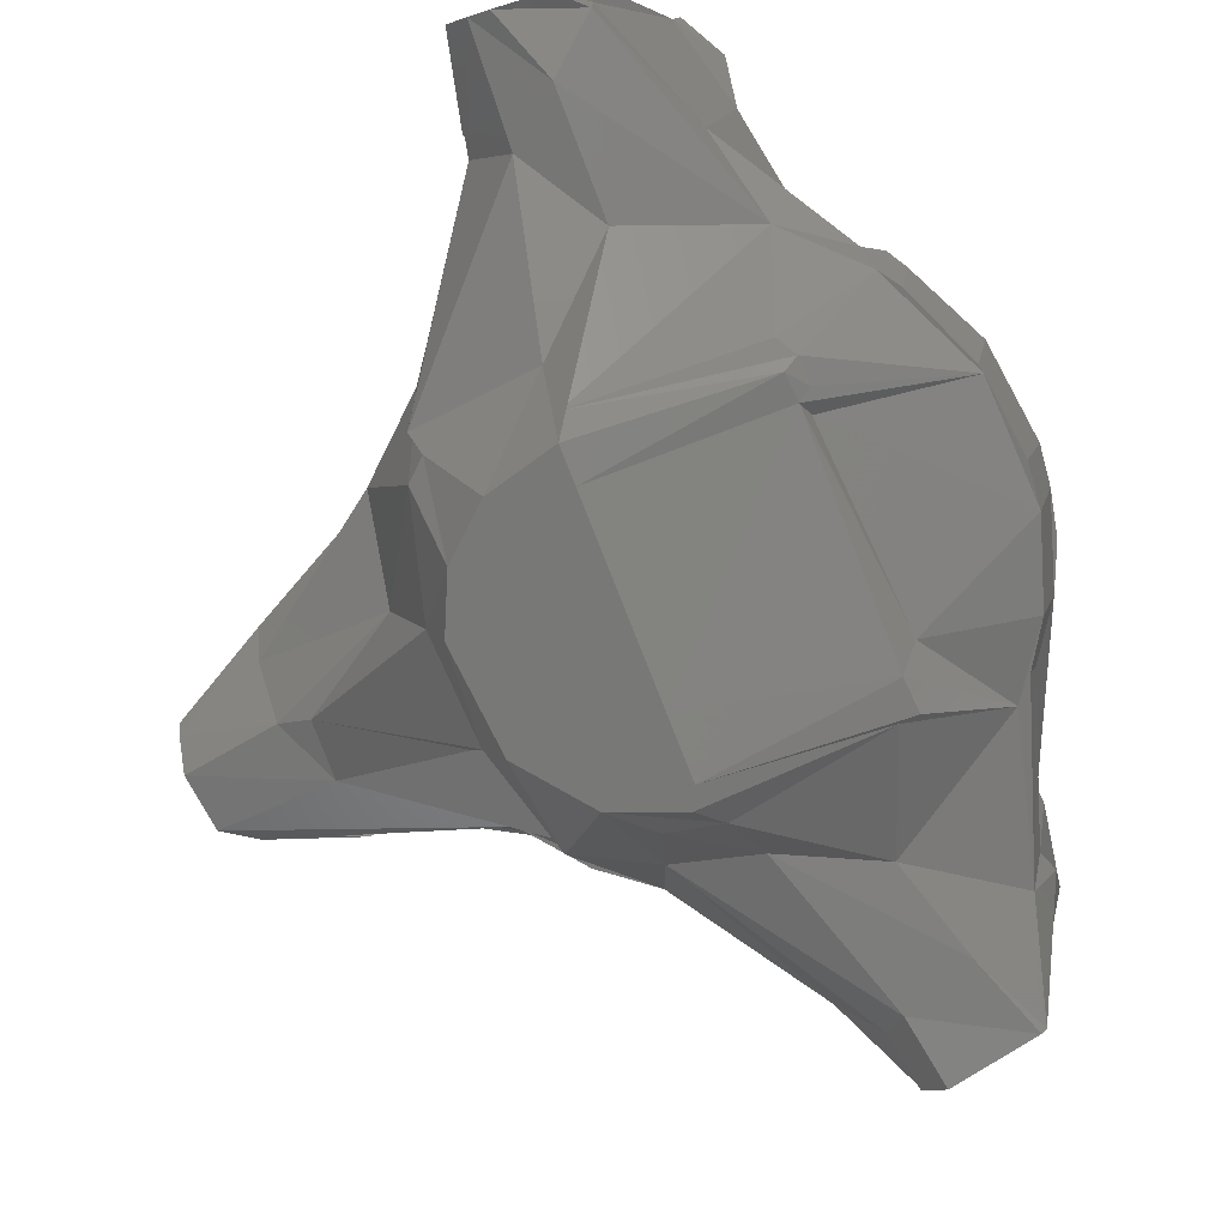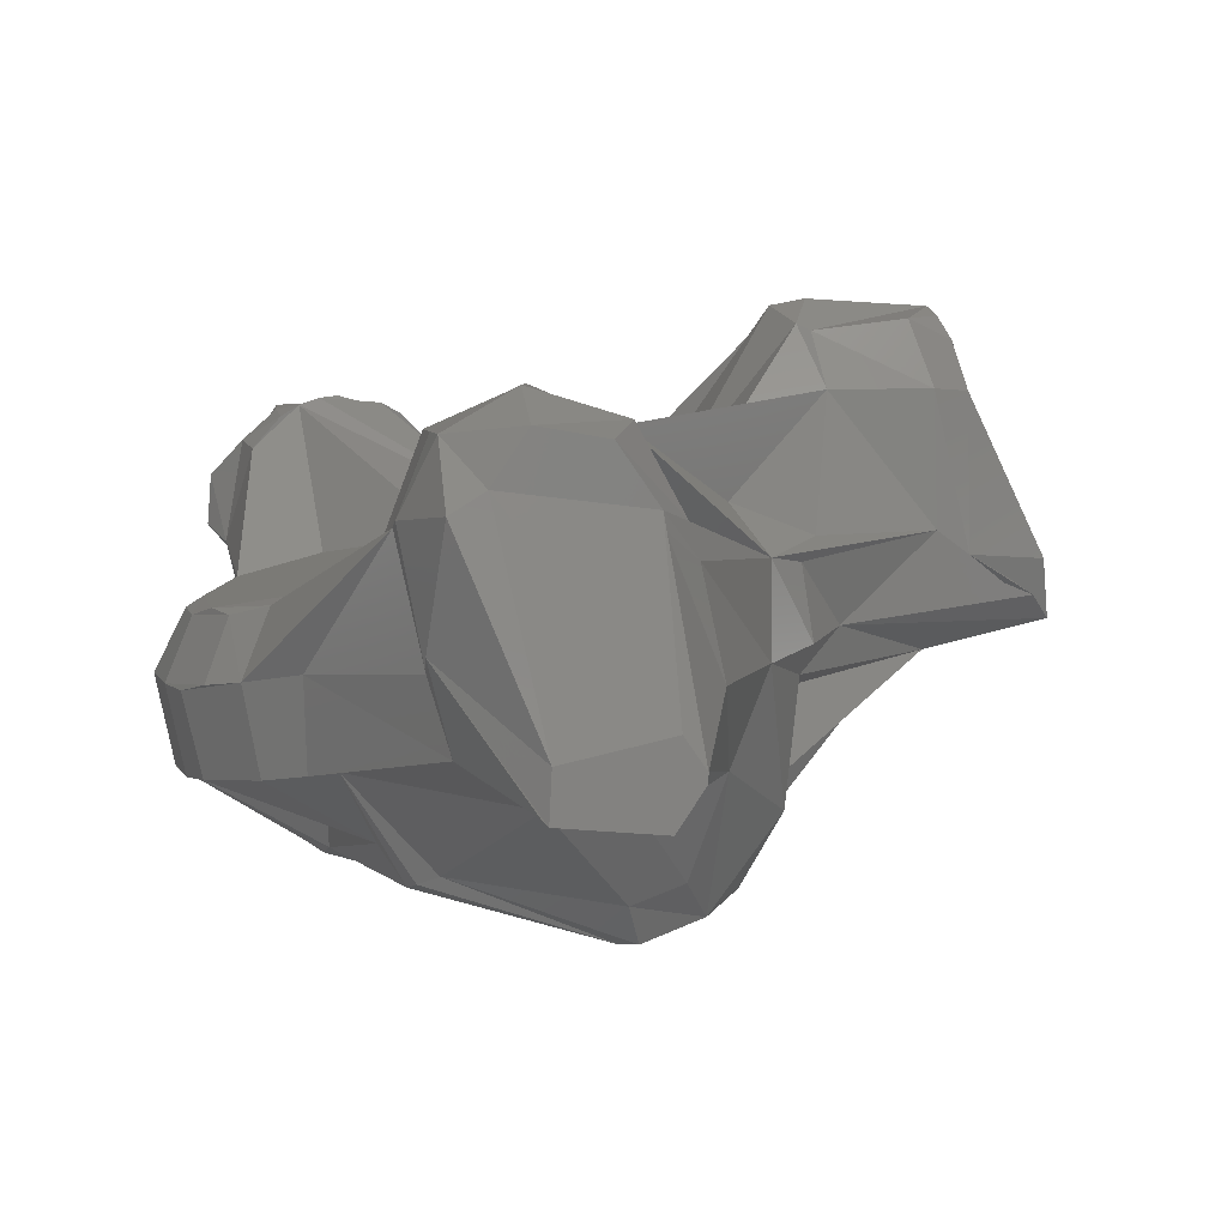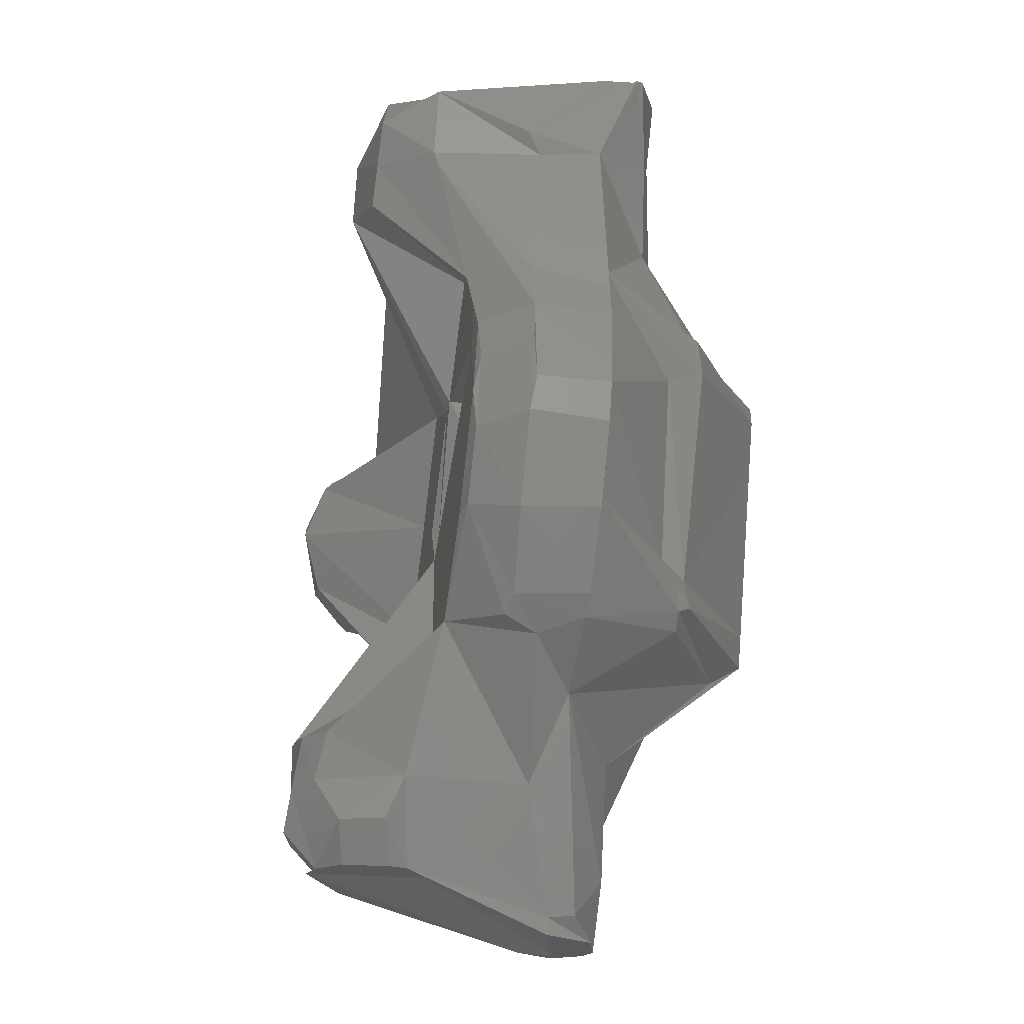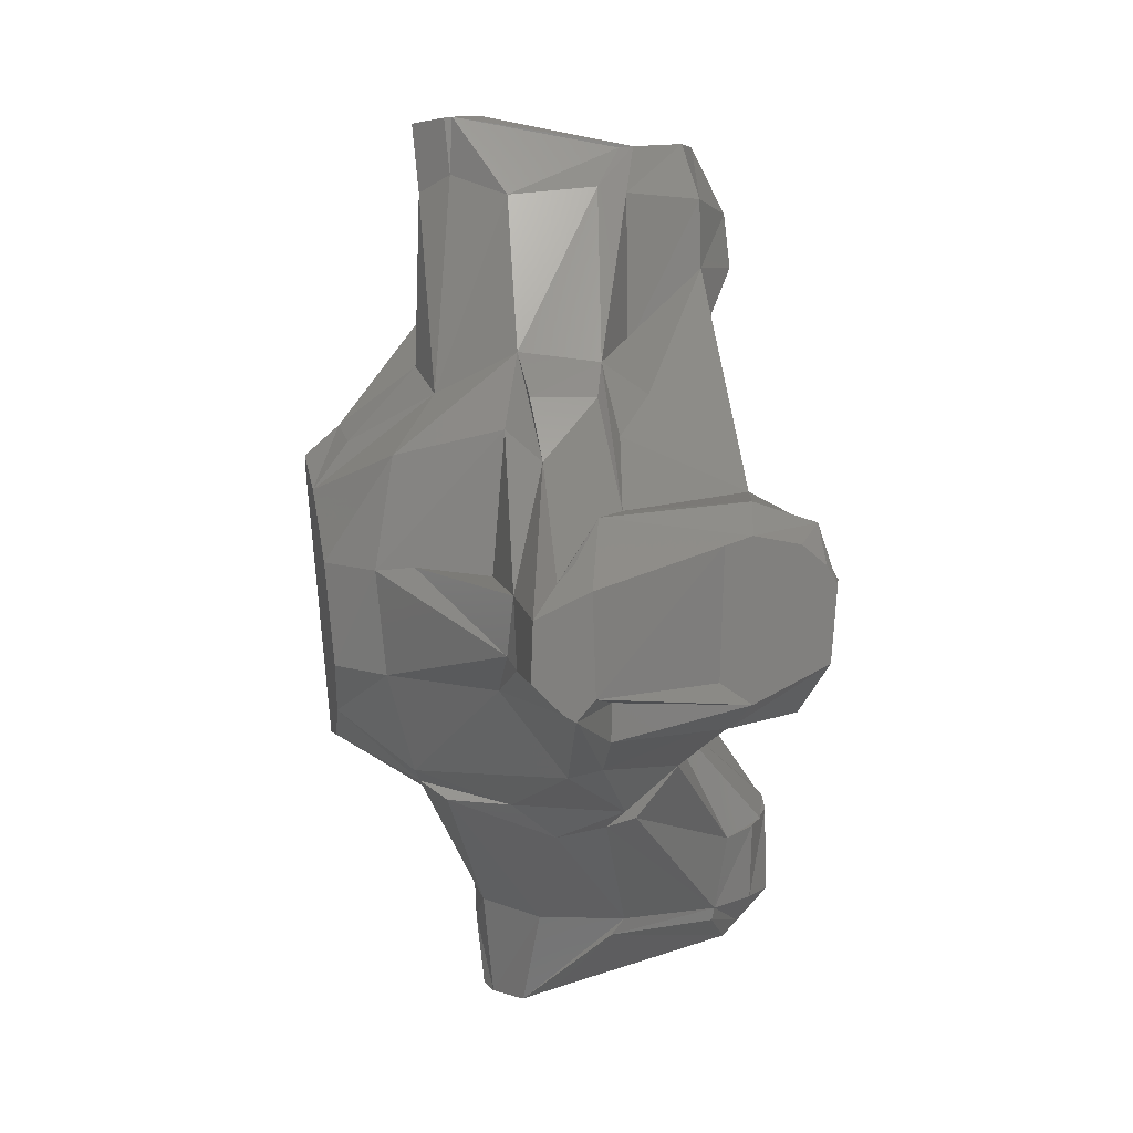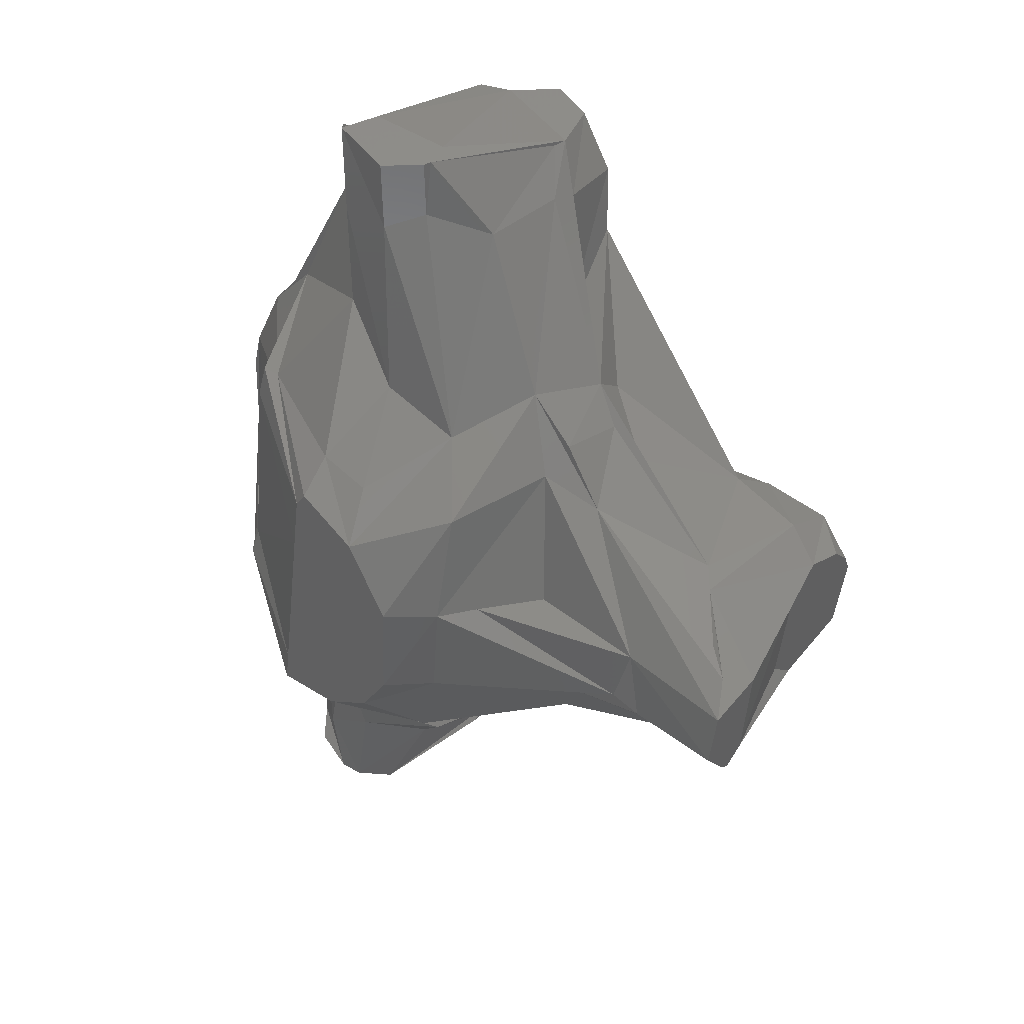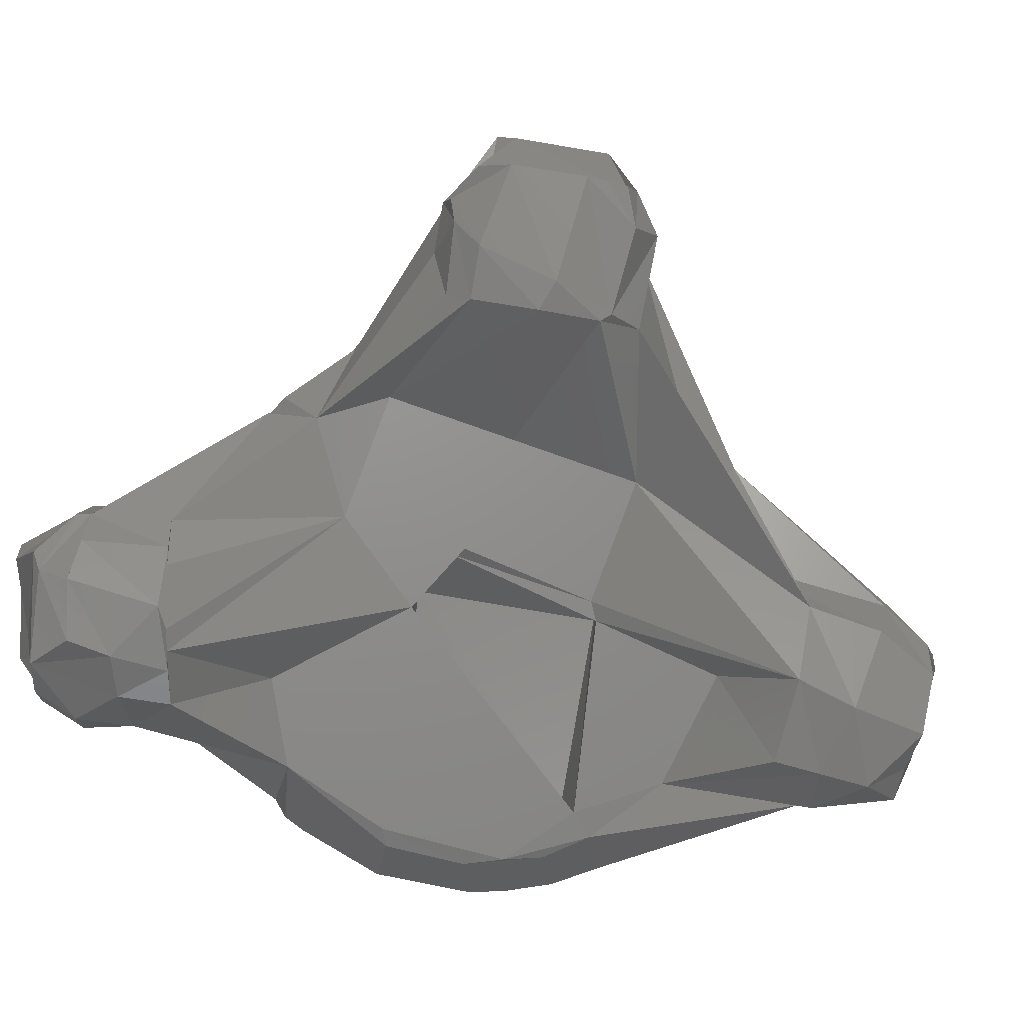
<metadata>
{"format":"stl","ext":"stl","renderer":"f3d","projection":"perspective","resolution":1024,"background":"white","views":[{"elev":-77.8,"azim":37.4,"up":"+Z"},{"elev":-0.6,"azim":175.1,"up":"+Z"},{"elev":-1.8,"azim":96.1,"up":"+Y"},{"elev":-1.2,"azim":-86.1,"up":"+Y"},{"elev":31.0,"azim":-123.6,"up":"+Y"},{"elev":78.3,"azim":109.7,"up":"+Z"}]}
</metadata>
<code>
# stl→obj: 206 verts, 408 faces
v -264.3 -57.98 -172.6
v -264.9 -56.68 -174.1
v -264.4 -57.7 -173.1
v -261.2 -56.3 -174.9
v -260.4 -58.82 -171.7
v -260.9 -58.03 -172.8
v -264.2 -57.2 -172
v -264.9 -53.57 -172.1
v -260.8 -53.68 -175.1
v -265.2 -54.55 -174
v -260.7 -57.43 -171.6
v -261 -57.48 -166.7
v -262.2 -51.95 -167.7
v -261.4 -56.7 -167.9
v -254.2 -60.16 -172.3
v -259.5 -58.36 -167.6
v -257.3 -57.91 -167
v -255.8 -57.15 -176.1
v -254.3 -60.47 -173.6
v -260.1 -55.81 -175.4
v -261.9 -50.99 -172
v -257.3 -48.78 -174.3
v -264.5 -53.31 -173.3
v -262 -51.63 -166.7
v -255.8 -47.47 -175.8
v -255.9 -52.58 -179.2
v -256.4 -52.93 -176.2
v -261.1 -52.64 -164.2
v -260.5 -56.05 -164
v -260.9 -53.31 -163.8
v -259.9 -51.11 -164.4
v -261.5 -51.93 -165
v -256.9 -53.05 -163.6
v -256.7 -50.89 -164.9
v -258.9 -57.8 -165.1
v -257.3 -56.08 -164
v -260.8 -50.72 -171.2
v -260.6 -50.39 -166.7
v -255.7 -46.29 -172.4
v -257.1 -49.87 -166.8
v -256.4 -47.79 -171.5
v -254.6 -44.86 -172.3
v -254.6 -44.45 -175.5
v -256.1 -46.29 -174.9
v -251.3 -61.94 -171.6
v -250.6 -60.18 -169.6
v -252.3 -60.31 -179.6
v -251.2 -61.7 -176
v -254.4 -56.61 -180.4
v -258.1 -57.36 -164.8
v -255.5 -56.73 -165.3
v -255.4 -55.77 -164.4
v -255.7 -53.3 -163.8
v -255.3 -52.68 -180.7
v -253.9 -56.26 -182.5
v -252.4 -58 -182.6
v -255.5 -48.38 -180.1
v -254.6 -52.36 -182.8
v -256.3 -51.17 -164.6
v -253.4 -45.98 -170.6
v -252.4 -48.2 -170.4
v -249.8 -40.7 -168.7
v -251.7 -37.74 -172.6
v -251 -43.84 -171.5
v -251.4 -37.95 -171.5
v -253.5 -45.9 -178.7
v -252.4 -38.15 -176.1
v -251.4 -60.77 -179.6
v -247.8 -57.74 -183.7
v -250.2 -59.05 -183
v -247.4 -59.05 -183.7
v -246.8 -60.8 -180.3
v -251.5 -61.5 -178.5
v -241.1 -56.5 -181.8
v -242.8 -62.74 -178.5
v -247 -59.64 -182.5
v -249.7 -50.91 -184.1
v -241.4 -55.47 -181.6
v -253.2 -49.54 -183.5
v -250.4 -48.7 -184.2
v -243.8 -47.15 -182.3
v -250.9 -48.07 -184.2
v -244.7 -45.95 -181.9
v -244 -45.86 -182.1
v -250.5 -46.85 -182.9
v -252.4 -47.63 -182.3
v -249.7 -63.09 -174.4
v -250 -62.63 -172.4
v -252.2 -57.86 -169.2
v -247.6 -57.99 -170.3
v -250.5 -62.24 -171.2
v -244.9 -63.49 -167.7
v -252.3 -53.03 -169.8
v -248 -53.41 -170.8
v -245.3 -54.57 -171.3
v -247.8 -48.33 -171.4
v -247 -40.29 -167.5
v -250.6 -44.57 -179.9
v -250.4 -37.7 -179.8
v -251.3 -37.16 -178.4
v -247.6 -41.9 -179.7
v -247.5 -37.92 -179.8
v -249.9 -37.98 -168.7
v -246.7 -38.08 -167.8
v -251.6 -34.94 -178.3
v -250.5 -36.03 -171.8
v -250.7 -35.01 -180
v -251.6 -34.97 -178.6
v -247.3 -34.62 -179.7
v -250.4 -35.97 -171.3
v -249.1 -35.65 -169.4
v -250.8 -34.77 -177.3
v -247.4 -34.48 -178.1
v -245.7 -35.42 -170.8
v -246.9 -35.38 -169.1
v -245.2 -66.74 -175.4
v -243.8 -66.16 -177.8
v -245.2 -66.78 -171.9
v -242.5 -70.17 -177.6
v -243.2 -70.4 -176.2
v -241.5 -67.14 -178.4
v -244.2 -66.43 -168.2
v -245.1 -67.46 -172.4
v -243.8 -63.05 -166.6
v -244 -66.94 -168.3
v -241.5 -67.24 -167.3
v -241.4 -65.88 -166.1
v -243 -66.08 -166.8
v -243.1 -62.79 -166.3
v -240.2 -61.71 -166.5
v -240.9 -61.97 -166.2
v -247.7 -53.86 -171.1
v -247.2 -47.91 -171.6
v -246.7 -55 -176
v -238.9 -52.79 -177
v -241.1 -58.6 -171.8
v -240.3 -46.33 -173.4
v -238.3 -56.97 -172.6
v -237.8 -48.24 -173.8
v -237.3 -52.87 -173.3
v -248.3 -48.18 -175.9
v -240.9 -46.94 -176.6
v -246.9 -42.96 -172.3
v -241.7 -43.33 -178.6
v -244.9 -38 -178.1
v -244.1 -40.11 -168.9
v -244.2 -38.45 -169
v -242.5 -43.58 -173.3
v -247.1 -34.58 -179.5
v -244.4 -36.65 -169.2
v -244.1 -37.19 -175.3
v -244.6 -35.37 -171.5
v -242.6 -70.17 -176.4
v -241.8 -69.92 -178
v -242.5 -70.09 -175
v -240 -69.27 -178.1
v -239 -68.83 -176.5
v -238.9 -66.73 -171.8
v -239.2 -68.21 -176.5
v -237.6 -66.22 -171.4
v -239.4 -68.14 -177.5
v -238.9 -59.72 -177.3
v -242.1 -67.82 -167.9
v -239.1 -66.66 -167.2
v -238.3 -66.36 -167.7
v -239.4 -65.12 -166.2
v -241.6 -62.52 -166.1
v -239.4 -63.54 -166.5
v -239.6 -61.49 -166.9
v -240.6 -56.6 -181.4
v -240.8 -57.39 -181.3
v -240.8 -55.62 -181.4
v -238.6 -61.16 -168.1
v -242.9 -47.51 -181
v -241.3 -54.81 -180.7
v -236.5 -52.38 -178.8
v -237.6 -47.97 -179.1
v -239.4 -45.26 -178.9
v -240.8 -43.99 -178.8
v -239.7 -45.48 -173.8
v -243.3 -38.12 -171.5
v -243.2 -38.65 -171.7
v -244.1 -38.15 -175.7
v -240.7 -43.21 -175.8
v -238.8 -63.13 -175.8
v -237.7 -62.72 -171.3
v -237.4 -66.11 -170.7
v -237 -64.27 -170.6
v -237.5 -66.1 -168.9
v -237.1 -64.33 -168.8
v -238.2 -62.98 -167.7
v -237.2 -57.4 -176.3
v -237.2 -56.78 -178.1
v -236.4 -55.9 -175.5
v -236.9 -55.89 -178.3
v -236.6 -56.67 -175.1
v -236.8 -52.56 -173.7
v -237 -49.48 -179
v -236.5 -52.69 -178.7
v -237.2 -49.61 -174
v -238.4 -46.89 -174
v -238.8 -44.82 -176
v -236.9 -47.76 -176.3
v -236.4 -49.06 -176.1
v -237.7 -46.26 -176.1
v -235.8 -52.66 -175.8
f 1 2 3
f 4 3 2
f 5 1 3
f 6 5 3
f 4 6 3
f 1 7 2
f 8 2 7
f 9 4 2
f 8 10 2
f 9 2 10
f 11 7 1
f 12 7 11
f 13 8 7
f 14 13 7
f 12 14 7
f 11 1 5
f 15 5 6
f 12 11 5
f 16 12 5
f 17 5 15
f 17 16 5
f 18 6 4
f 19 15 6
f 18 19 6
f 20 4 9
f 20 18 4
f 21 10 8
f 22 9 10
f 23 10 21
f 22 10 23
f 24 8 13
f 24 21 8
f 25 9 22
f 26 20 9
f 27 26 9
f 25 27 9
f 28 13 14
f 24 13 28
f 29 14 12
f 30 28 14
f 29 30 14
f 16 29 12
f 31 28 30
f 32 24 28
f 31 32 28
f 33 30 29
f 34 31 30
f 34 30 33
f 35 29 16
f 36 29 35
f 33 29 36
f 37 23 21
f 38 37 21
f 38 21 24
f 22 23 37
f 39 22 37
f 40 37 38
f 41 37 40
f 42 37 41
f 42 39 37
f 43 25 22
f 44 22 39
f 43 22 44
f 31 38 24
f 31 24 32
f 34 38 31
f 34 40 38
f 45 15 19
f 46 17 15
f 46 15 45
f 47 19 18
f 48 19 47
f 45 19 48
f 49 18 20
f 47 18 49
f 50 16 17
f 50 35 16
f 51 50 17
f 51 17 46
f 36 35 50
f 52 36 50
f 51 52 50
f 53 33 36
f 53 36 52
f 54 20 26
f 54 49 20
f 54 26 27
f 55 49 54
f 47 49 56
f 55 56 49
f 25 54 27
f 57 54 25
f 58 55 54
f 57 58 54
f 59 34 33
f 59 33 53
f 57 25 43
f 60 41 40
f 59 40 34
f 61 40 59
f 62 40 61
f 62 60 40
f 60 42 41
f 42 44 39
f 43 44 42
f 63 43 42
f 62 42 60
f 64 42 62
f 65 42 64
f 65 63 42
f 66 57 43
f 67 66 43
f 63 67 43
f 68 47 56
f 69 56 55
f 70 68 56
f 71 70 56
f 69 71 56
f 48 47 68
f 58 69 55
f 72 68 70
f 73 48 68
f 72 73 68
f 72 70 71
f 74 71 69
f 75 72 71
f 76 75 71
f 74 76 71
f 58 77 69
f 78 69 77
f 78 74 69
f 79 80 77
f 81 77 80
f 58 79 77
f 81 78 77
f 79 82 80
f 83 80 82
f 84 80 83
f 84 81 80
f 85 82 79
f 83 82 85
f 57 79 58
f 66 79 57
f 86 79 66
f 85 79 86
f 87 45 48
f 87 48 73
f 88 46 45
f 88 45 87
f 89 52 46
f 51 46 52
f 90 89 46
f 91 46 88
f 92 46 91
f 90 46 92
f 53 52 89
f 93 53 89
f 94 93 89
f 95 89 90
f 95 94 89
f 59 53 93
f 61 59 93
f 96 61 93
f 94 96 93
f 97 62 61
f 97 61 96
f 98 86 66
f 99 98 66
f 100 66 67
f 99 66 100
f 85 86 98
f 101 85 98
f 102 98 99
f 102 101 98
f 83 85 101
f 103 64 62
f 104 62 97
f 104 103 62
f 103 65 64
f 105 100 67
f 106 67 63
f 106 105 67
f 107 99 100
f 108 100 105
f 107 100 108
f 109 99 107
f 109 102 99
f 110 63 65
f 110 106 63
f 111 110 65
f 111 65 103
f 107 108 105
f 112 107 105
f 110 112 105
f 110 105 106
f 113 107 112
f 113 109 107
f 114 112 110
f 114 113 112
f 115 114 110
f 115 110 111
f 116 87 73
f 117 116 73
f 72 117 73
f 118 87 116
f 118 88 87
f 119 116 117
f 120 118 116
f 120 116 119
f 75 117 72
f 121 119 117
f 75 121 117
f 122 88 118
f 122 91 88
f 123 122 118
f 123 118 120
f 92 91 122
f 124 92 122
f 125 122 123
f 126 122 125
f 127 122 126
f 128 124 122
f 127 128 122
f 129 90 92
f 129 92 124
f 130 95 90
f 131 90 129
f 130 90 131
f 132 96 94
f 132 133 96
f 97 96 133
f 132 94 95
f 132 95 134
f 135 134 95
f 136 95 130
f 137 135 95
f 138 95 136
f 139 137 95
f 140 95 138
f 140 139 95
f 141 133 134
f 132 134 133
f 142 141 134
f 142 134 135
f 137 133 141
f 143 97 133
f 137 143 133
f 137 141 142
f 144 83 101
f 145 101 102
f 145 144 101
f 84 83 144
f 146 97 143
f 147 104 97
f 146 147 97
f 148 143 137
f 146 143 148
f 149 102 109
f 149 145 102
f 115 103 104
f 115 111 103
f 150 115 104
f 150 104 147
f 151 109 113
f 149 109 151
f 152 113 114
f 152 151 113
f 150 114 115
f 150 152 114
f 153 120 119
f 154 153 119
f 121 154 119
f 155 120 153
f 155 123 120
f 156 157 153
f 158 153 157
f 154 156 153
f 158 155 153
f 159 157 156
f 160 157 159
f 158 157 160
f 161 156 154
f 161 159 156
f 161 154 121
f 162 121 75
f 162 161 121
f 163 123 155
f 163 125 123
f 164 163 155
f 164 155 158
f 126 125 163
f 165 126 163
f 165 163 164
f 166 127 126
f 166 126 165
f 162 75 76
f 167 124 128
f 131 124 167
f 131 129 124
f 167 128 127
f 168 167 127
f 166 168 127
f 169 131 167
f 169 167 168
f 170 76 74
f 171 162 76
f 170 171 76
f 172 74 78
f 172 170 74
f 169 130 131
f 173 136 130
f 169 173 130
f 81 174 78
f 175 78 174
f 176 78 175
f 172 78 176
f 137 142 135
f 173 138 136
f 144 174 81
f 177 175 174
f 178 174 144
f 178 177 174
f 84 144 81
f 177 176 175
f 179 144 145
f 179 178 144
f 180 148 137
f 180 137 139
f 181 147 148
f 146 148 147
f 182 181 148
f 182 148 180
f 149 151 145
f 183 145 151
f 184 145 183
f 179 145 184
f 150 147 181
f 152 181 183
f 182 183 181
f 150 181 152
f 152 183 151
f 182 184 183
f 185 159 161
f 186 160 159
f 186 159 185
f 162 185 161
f 187 158 160
f 188 187 160
f 188 160 186
f 165 164 158
f 189 165 158
f 187 189 158
f 190 165 189
f 191 168 165
f 166 165 168
f 190 191 165
f 190 189 187
f 188 190 187
f 192 185 162
f 138 186 185
f 138 185 192
f 193 162 171
f 192 162 193
f 173 191 186
f 190 186 191
f 173 186 138
f 188 186 190
f 169 168 191
f 169 191 173
f 170 193 171
f 176 193 170
f 194 192 193
f 195 193 176
f 194 193 195
f 172 176 170
f 196 138 192
f 196 192 194
f 197 140 138
f 196 197 138
f 198 176 177
f 199 195 176
f 198 199 176
f 200 139 140
f 201 180 139
f 201 139 200
f 200 140 197
f 178 202 177
f 203 177 202
f 204 177 203
f 198 177 204
f 184 202 178
f 205 203 202
f 182 180 202
f 201 202 180
f 182 202 184
f 205 202 201
f 179 184 178
f 205 204 203
f 199 206 195
f 194 195 206
f 204 206 199
f 197 194 206
f 200 197 206
f 200 206 204
f 198 204 199
f 196 194 197
f 201 200 204
f 205 201 204

</code>
